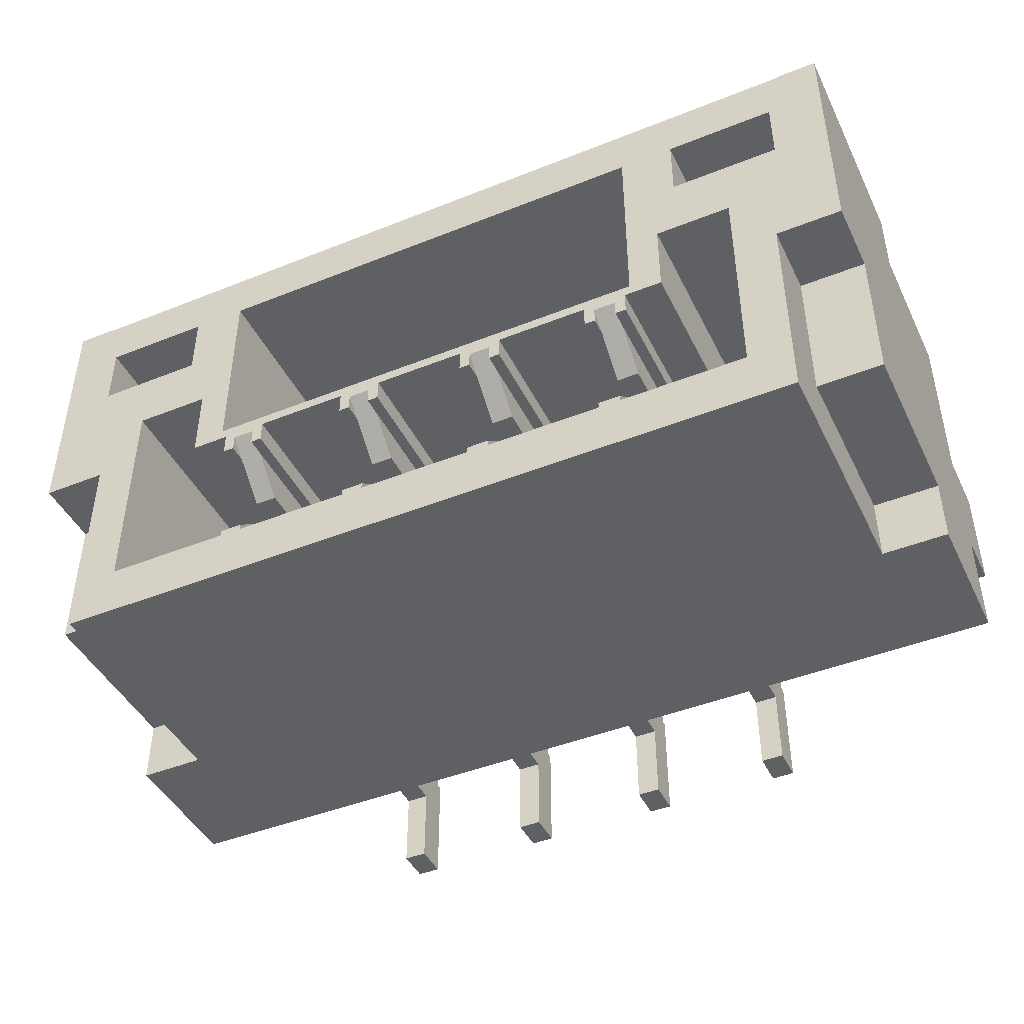
<metadata>
{"format":"obj","ext":"obj","renderer":"f3d","projection":"perspective","resolution":1024,"background":"white","views":[{"elev":-44.4,"azim":25.0,"up":"+Y"}]}
</metadata>
<code>
o B04MB-GHS-TBT
v -0.004066 0.000305 -0.003616
v -0.004524 0.000305 0.005661
v -0.004066 0.000305 0.005661
v -0.004524 0.000305 -0.003616
v -0.004066 -0.000841 0.004516
v -0.004524 0.000179 0.005661
v -0.004524 -0.000841 0.004516
v -0.004066 0.000179 0.005661
v -0.004066 -0.000841 -0.00247
v -0.004524 -0.000841 -0.00247
v -0.004066 -0.003818 -0.003043
v -0.004066 -0.003818 -0.00247
v -0.004524 -0.003818 -0.00247
v -0.004524 -0.003818 -0.003043
v -0.004524 -0.005422 -0.003043
v -0.004066 -0.005422 -0.003043
v -0.004066 -0.005422 -0.00373
v -0.004524 -0.005422 -0.00373
v -0.004524 -0.003131 -0.00373
v -0.004524 -0.003131 -0.003616
v -0.004524 -0.002788 -0.00247
v -0.004524 -0.001642 -0.00247
v -0.004524 -0.001642 0.004516
v -0.004524 -0.002788 0.005661
v -0.004524 -0.002662 0.005661
v -0.004066 -0.001642 -0.00247
v -0.004066 -0.001642 0.004516
v -0.004066 -0.002662 0.005661
v -0.004066 -0.002788 0.005661
v -0.004066 -0.002788 -0.00247
v -0.004066 -0.003131 -0.00373
v -0.004066 -0.003131 -0.003616
v -0.009449 -0.002559 0.004172
v -0.008074 0.000534 0.004172
v -0.009449 0.000534 0.004172
v -0.008074 -0.002559 0.004172
v -0.009449 -0.002559 0.000507
v -0.008074 -0.002559 0.000507
v -0.007158 0.004657 0.00108
v -0.008303 0.003282 0.00108
v -0.007158 0.003282 0.00108
v -0.008303 0.004657 0.00108
v -0.009449 0.004313 0.000851
v -0.008074 0.004313 -0.002241
v -0.009449 0.004313 -0.002241
v -0.008074 0.004313 0.000851
v -0.009449 0.000648 -0.002241
v -0.008074 0.000648 -0.002241
v -0.004547 -0.000154 -0.001325
v -0.004547 0.000305 -0.001325
v -0.004524 0.000305 -0.001325
v -0.004524 -0.000154 -0.001325
v -0.004524 -0.000154 0.005661
v -0.008074 0.000534 0.005661
v -0.009449 0.000534 0.005661
v -0.009449 0.005802 0.005661
v -0.00859 0.005802 0.000851
v -0.009449 0.005802 0.000851
v -0.00859 0.005802 0.005661
v -0.008303 0.004657 0.005661
v -0.008303 0.003282 0.005661
v -0.009449 -0.003933 0.000507
v -0.008074 -0.003933 0.000507
v -0.008074 -0.003933 0.005661
v -0.007158 -0.002788 -0.002356
v -0.007158 0.001908 0.005661
v -0.007158 -0.002788 0.005661
v -0.007158 0.001908 -0.002356
v -0.005555 0.001908 -0.002356
v -0.005555 0.001908 0.005661
v -0.005555 0.000305 -0.002356
v -0.005555 0.000305 0.005661
v -0.004753 0.000305 -0.002356
v -0.004753 0.000305 0.005661
v -0.004753 -0.000154 -0.002356
v -0.004753 -0.000154 0.005661
v -0.004547 -0.000154 -0.002356
v -0.008074 0.001221 -0.003387
v -0.007502 0.001221 -0.003616
v -0.008074 0.001221 -0.003616
v -0.007502 0.001221 -0.003387
v -0.008074 0.000648 -0.003616
v -0.009449 0.000648 -0.003616
v -0.009449 -0.001642 -0.00247
v -0.009449 -0.001642 -0.003616
v -0.009449 -0.003933 -0.00247
v -0.004547 -0.001642 -0.003616
v -0.004547 -0.001642 -0.00247
v -0.004547 -0.001642 -0.002356
v -0.004547 0.000305 -0.003616
v -0.004066 0.000305 -0.001325
v -0.004043 0.000305 -0.003616
v -0.004043 0.000305 -0.001325
v -0.007158 0.003282 -0.003616
v -0.007158 0.004657 -0.003616
v -0.006013 0.004657 0.005661
v -0.006013 0.004657 -0.003616
v -0.006013 0.003282 -0.003616
v -0.006013 0.003282 0.005661
v -0.004867 0.004657 -0.003616
v -0.004867 0.001221 0.004471
v -0.004867 0.001221 -0.003616
v -0.004867 0.004657 0.005661
v -0.004867 0.000534 0.005661
v -0.00859 0.005779 0.000851
v -0.00859 0.005779 0.005661
v -0.008074 0.005779 0.000851
v -0.008074 0.005779 -0.003387
v -0.007502 0.005779 -0.003387
v -0.007502 0.005779 -0.003616
v -0.004043 -0.001642 -0.002356
v -0.004043 -0.001642 -0.00247
v 0.004066 0.000305 0.005661
v 0.004524 0.000305 -0.001325
v 0.004524 0.000305 0.005661
v 0.004066 0.000305 -0.001325
v 0.004043 0.000305 -0.001325
v 0.004043 0.000305 -0.003616
v 0.004547 0.000305 -0.003616
v 0.004547 0.000305 -0.001325
v 0.004043 -0.001642 -0.002356
v 0.004547 -0.001642 -0.00247
v 0.004043 -0.001642 -0.00247
v 0.004547 -0.001642 -0.002356
v 0.009449 -0.001642 -0.003616
v 0.009449 0.000648 -0.003616
v 0.009449 -0.001642 -0.00247
v 0.009449 -0.003933 -0.00247
v 0.009449 -0.002559 0.000507
v 0.009449 -0.003933 0.000507
v 0.009449 0.000648 -0.002241
v 0.009449 0.000534 0.004172
v 0.009449 -0.002559 0.004172
v 0.009449 0.004313 -0.002241
v 0.009449 0.004313 0.000851
v 0.009449 0.005802 0.000851
v 0.009449 0.005802 0.005661
v 0.009449 0.000534 0.005661
v 0.00859 0.005802 0.005661
v 0.00859 0.005802 0.000851
v 0.004524 -0.000154 -0.001325
v 0.004524 -0.000154 0.005661
v 0.004547 -0.001642 -0.003616
v 0.004753 0.000305 0.005661
v 0.005555 0.000305 -0.002356
v 0.005555 0.000305 0.005661
v 0.004753 0.000305 -0.002356
v 0.00859 0.005779 0.000851
v 0.00859 0.005779 0.005661
v 0.008303 0.004657 0.00108
v 0.007158 0.004657 0.00108
v 0.007158 0.003282 0.00108
v 0.008303 0.003282 0.00108
v 0.004867 0.001221 -0.003616
v 0.004867 0.001221 0.004471
v 0.004867 0.004657 -0.003616
v 0.004867 0.000534 0.005661
v 0.004867 0.004657 0.005661
v 0.008303 0.004657 0.005661
v 0.008303 0.003282 0.005661
v 0.006013 0.003282 0.005661
v 0.006013 0.003282 -0.003616
v 0.007158 0.003282 -0.003616
v 0.006013 0.004657 0.005661
v 0.006013 0.004657 -0.003616
v 0.007158 0.004657 -0.003616
v 0.008074 0.001221 -0.003616
v 0.007502 0.001221 -0.003616
v 0.007502 0.001221 -0.003387
v 0.008074 0.001221 -0.003387
v 0.005555 0.001908 0.005661
v 0.005555 0.001908 -0.002356
v 0.007158 0.001908 -0.002356
v 0.007158 0.001908 0.005661
v 0.007158 -0.002788 -0.002356
v 0.007158 -0.002788 0.005661
v 0.004753 -0.000154 -0.002356
v 0.004753 -0.000154 0.005661
v 0.004547 -0.000154 -0.001325
v 0.004547 -0.000154 -0.002356
v 0.008074 0.005779 -0.003387
v 0.007502 0.005779 -0.003387
v 0.007502 0.005779 -0.003616
v 0.008074 0.000534 0.005661
v 0.008074 0.000534 0.004172
v 0.008074 -0.002559 0.004172
v 0.008074 -0.002559 0.000507
v 0.008074 -0.003933 0.000507
v 0.008074 -0.003933 0.005661
v 0.008074 0.004313 0.000851
v 0.008074 0.005779 0.000851
v 0.008074 0.000648 -0.003616
v 0.008074 0.000648 -0.002241
v 0.008074 0.004313 -0.002241
v -0.003722 0.001221 0.003371
v 0.003722 0.002366 -6.5e-05
v -0.003722 0.002366 -6.5e-05
v 0.003722 0.001221 0.003371
v -0.003722 0.001221 -6.5e-05
v 0.003722 0.001221 -6.5e-05
v -0.004066 -0.000154 -0.001325
v -0.004043 -0.000154 -0.001325
v -0.004066 -0.000154 0.005661
v -0.001684 -0.000154 -0.001325
v -0.001684 0.000305 -0.001325
v -0.001661 0.000305 -0.001325
v -0.001661 -0.000154 -0.001325
v -0.001661 0.000305 0.005661
v -0.001661 -0.000154 0.005661
v -0.004043 -0.001642 -0.003616
v -0.004043 -0.000154 -0.002356
v -0.003837 -0.000154 0.005661
v -0.003837 -0.000154 -0.002356
v -0.003837 0.000305 0.005661
v -0.003837 0.000305 -0.002356
v -0.00189 0.000305 -0.002356
v -0.00189 0.000305 0.005661
v -0.00189 -0.000154 -0.002356
v -0.00189 -0.000154 0.005661
v -0.001684 -0.000154 -0.002356
v -0.001684 -0.001642 -0.003616
v -0.001684 -0.001642 -0.00247
v -0.001684 -0.001642 -0.002356
v -0.001684 0.000305 -0.003616
v 0.001661 -0.000154 -0.001325
v 0.001661 0.000305 -0.001325
v 0.001684 0.000305 -0.001325
v 0.001684 -0.000154 -0.001325
v 0.001661 0.000305 0.005661
v 0.001661 -0.000154 0.005661
v 0.004043 -0.000154 -0.001325
v 0.004066 -0.000154 -0.001325
v 0.004066 -0.000154 0.005661
v 0.001684 -0.001642 -0.003616
v 0.001684 -0.000154 -0.002356
v 0.001684 0.000305 -0.003616
v 0.001684 -0.001642 -0.00247
v 0.001684 -0.001642 -0.002356
v 0.00189 -0.000154 0.005661
v 0.00189 -0.000154 -0.002356
v 0.00189 0.000305 0.005661
v 0.00189 0.000305 -0.002356
v 0.003837 0.000305 -0.002356
v 0.003837 0.000305 0.005661
v 0.003837 -0.000154 -0.002356
v 0.003837 -0.000154 0.005661
v 0.004043 -0.000154 -0.002356
v 0.004043 -0.001642 -0.003616
v -0.001203 -0.001642 -0.00247
v -0.001661 -0.001642 0.004516
v -0.001203 -0.001642 0.004516
v -0.001661 -0.001642 -0.00247
v -0.001203 -0.002788 -0.00247
v -0.001203 -0.002788 0.005661
v -0.001661 -0.002788 0.005661
v -0.001661 -0.002788 -0.00247
v -0.001203 -0.002662 0.005661
v -0.001661 -0.002662 0.005661
v -0.001203 -0.003131 -0.003616
v -0.001203 -0.003131 -0.00373
v -0.001661 -0.003131 -0.00373
v -0.001661 -0.003131 -0.003616
v -0.001203 -0.005422 -0.00373
v -0.001661 -0.005422 -0.00373
v -0.001203 -0.005422 -0.003043
v -0.001661 -0.005422 -0.003043
v -0.001203 -0.003818 -0.003043
v -0.001661 -0.003818 -0.003043
v -0.001203 -0.003818 -0.00247
v -0.001661 -0.003818 -0.00247
v -0.001203 -0.000841 -0.00247
v -0.001661 -0.000841 -0.00247
v -0.001661 -0.000841 0.004516
v -0.001203 -0.000841 0.004516
v -0.001661 0.000179 0.005661
v -0.001203 0.000179 0.005661
v -0.001203 0.000305 0.005661
v -0.001203 0.000305 -0.003616
v -0.001661 0.000305 -0.003616
v 0.008532 0.005802 0.000851
v 0.008074 0.004313 0.000851
v 0.008532 0.004313 0.000851
v 0.008074 0.005802 0.000851
v 0.008074 0.005802 -0.00373
v 0.008532 0.005802 -0.00373
v 0.008532 0.000648 -0.00373
v 0.008074 0.000648 -0.00373
v 0.008532 0.000648 -0.002241
v 0.008074 0.000648 -0.002241
v 0.008532 0.004313 -0.002241
v 0.008074 0.004313 -0.002241
v 0.001661 -0.001642 -0.00247
v 0.001203 -0.001642 0.004516
v 0.001661 -0.001642 0.004516
v 0.001203 -0.001642 -0.00247
v 0.001661 -0.002788 -0.00247
v 0.001661 -0.002788 0.005661
v 0.001203 -0.002788 0.005661
v 0.001203 -0.002788 -0.00247
v 0.001661 -0.002662 0.005661
v 0.001203 -0.002662 0.005661
v 0.001661 -0.003131 -0.003616
v 0.001661 -0.003131 -0.00373
v 0.001203 -0.003131 -0.00373
v 0.001203 -0.003131 -0.003616
v 0.001661 -0.005422 -0.00373
v 0.001203 -0.005422 -0.00373
v 0.001661 -0.005422 -0.003043
v 0.001203 -0.005422 -0.003043
v 0.001661 -0.003818 -0.003043
v 0.001203 -0.003818 -0.003043
v 0.001661 -0.003818 -0.00247
v 0.001203 -0.003818 -0.00247
v 0.001661 -0.000841 -0.00247
v 0.001203 -0.000841 -0.00247
v 0.001203 -0.000841 0.004516
v 0.001661 -0.000841 0.004516
v 0.001203 0.000179 0.005661
v 0.001661 0.000179 0.005661
v 0.001203 0.000305 0.005661
v 0.001661 0.000305 -0.003616
v 0.001203 0.000305 -0.003616
v 0.004524 0.000305 -0.003616
v 0.004066 0.000305 -0.003616
v 0.004066 0.000179 0.005661
v 0.004524 0.000179 0.005661
v 0.004524 -0.000841 0.004516
v 0.004066 -0.000841 0.004516
v 0.004524 -0.000841 -0.00247
v 0.004066 -0.000841 -0.00247
v 0.004524 -0.003818 -0.003043
v 0.004524 -0.003818 -0.00247
v 0.004066 -0.003818 -0.00247
v 0.004066 -0.003818 -0.003043
v 0.004066 -0.005422 -0.003043
v 0.004524 -0.005422 -0.003043
v 0.004524 -0.005422 -0.00373
v 0.004066 -0.005422 -0.00373
v 0.004524 -0.003131 -0.00373
v 0.004524 -0.003131 -0.003616
v 0.004524 -0.002788 -0.00247
v 0.004524 -0.001642 -0.00247
v 0.004524 -0.001642 0.004516
v 0.004524 -0.002662 0.005661
v 0.004524 -0.002788 0.005661
v 0.004066 -0.001642 0.004516
v 0.004066 -0.002662 0.005661
v 0.004066 -0.001642 -0.00247
v 0.004066 -0.002788 -0.00247
v 0.004066 -0.002788 0.005661
v 0.004066 -0.003131 -0.003616
v 0.004066 -0.003131 -0.00373
v -0.00118 0.000305 -0.003616
v 0.00118 0.000305 -0.003616
v 0.00118 -0.001642 -0.003616
v -0.00118 -0.001642 -0.003616
v 0.000973 0.000305 0.005661
v -0.000973 0.000305 0.005661
v -0.001203 -0.000154 0.005661
v -0.000973 -0.000154 0.005661
v 0.000973 -0.000154 0.005661
v 0.001203 -0.000154 0.005661
v -0.00118 -0.001642 -0.002356
v -0.000973 -0.000154 -0.002356
v -0.00118 -0.000154 -0.002356
v 0.00118 -0.001642 -0.002356
v 0.000973 -0.000154 -0.002356
v 0.00118 -0.000154 -0.002356
v 0.000973 0.000305 -0.002356
v -0.000973 0.000305 -0.002356
v -0.00118 -0.001642 -0.00247
v 0.00118 -0.001642 -0.00247
v -0.001203 -0.000154 -0.001325
v -0.001203 0.000305 -0.001325
v -0.00118 0.000305 -0.001325
v -0.00118 -0.000154 -0.001325
v 0.00118 -0.000154 -0.001325
v 0.00118 0.000305 -0.001325
v 0.001203 0.000305 -0.001325
v 0.001203 -0.000154 -0.001325
v -0.008074 0.005802 0.000851
v -0.008532 0.004313 0.000851
v -0.008074 0.004313 0.000851
v -0.008532 0.005802 0.000851
v -0.008532 0.005802 -0.00373
v -0.008074 0.005802 -0.00373
v -0.008074 0.000648 -0.00373
v -0.008532 0.000648 -0.00373
v -0.008074 0.000648 -0.002241
v -0.008532 0.000648 -0.002241
v -0.008074 0.004313 -0.002241
v -0.008532 0.004313 -0.002241
f 1 2 3
f 1 4 2
f 5 6 7
f 8 6 5
f 7 9 5
f 10 9 7
f 11 12 13
f 11 13 14
f 11 15 16
f 11 14 15
f 17 16 15
f 17 15 18
f 18 14 19
f 15 14 18
f 14 20 19
f 13 21 14
f 14 21 20
f 21 22 20
f 22 10 4
f 21 23 22
f 24 25 23
f 7 2 10
f 6 2 7
f 10 2 4
f 4 20 22
f 21 24 23
f 9 22 26
f 9 10 22
f 27 25 28
f 27 23 25
f 26 23 27
f 26 22 23
f 28 24 29
f 28 25 24
f 30 13 12
f 30 21 13
f 30 29 24
f 30 24 21
f 19 31 17
f 19 17 18
f 20 4 1
f 20 1 32
f 32 31 19
f 32 19 20
f 11 16 17
f 11 17 31
f 32 11 31
f 30 12 11
f 30 11 32
f 26 30 32
f 1 9 26
f 27 30 26
f 28 29 27
f 3 5 9
f 3 8 5
f 3 9 1
f 29 30 27
f 32 1 26
f 33 34 35
f 36 34 33
f 37 36 33
f 38 36 37
f 39 40 41
f 39 42 40
f 43 44 45
f 46 44 43
f 45 44 47
f 47 44 48
f 49 50 51
f 49 51 52
f 2 53 52
f 2 52 51
f 35 54 55
f 34 54 35
f 56 57 58
f 59 57 56
f 40 60 61
f 42 60 40
f 62 38 37
f 63 38 62
f 36 38 63
f 64 36 63
f 54 34 36
f 54 36 64
f 65 66 67
f 68 66 65
f 66 69 70
f 68 69 66
f 71 70 69
f 72 70 71
f 72 73 74
f 71 73 72
f 74 73 75
f 74 75 76
f 49 53 76
f 52 53 49
f 75 49 76
f 77 49 75
f 78 79 80
f 81 79 78
f 47 82 83
f 48 82 47
f 45 47 43
f 83 84 47
f 85 84 83
f 43 56 58
f 86 37 84
f 84 37 47
f 43 35 56
f 47 35 43
f 37 35 47
f 86 62 37
f 35 55 56
f 37 33 35
f 84 87 88
f 85 87 84
f 88 77 89
f 87 77 88
f 90 77 87
f 77 50 49
f 90 50 77
f 2 91 3
f 51 91 2
f 50 90 51
f 91 92 93
f 51 92 91
f 90 92 51
f 94 39 41
f 95 39 94
f 60 39 96
f 42 39 60
f 95 97 39
f 97 96 39
f 98 96 97
f 99 96 98
f 99 41 61
f 61 41 40
f 41 98 94
f 99 98 41
f 100 101 102
f 101 103 104
f 100 103 101
f 105 59 106
f 57 59 105
f 43 105 46
f 58 105 43
f 58 57 105
f 105 107 46
f 48 78 82
f 78 80 82
f 107 44 46
f 48 44 78
f 107 108 44
f 108 78 44
f 78 109 81
f 78 108 109
f 79 109 110
f 81 109 79
f 111 112 89
f 89 112 88
f 113 114 115
f 116 114 113
f 117 118 116
f 114 119 120
f 118 119 116
f 116 119 114
f 121 122 123
f 124 122 121
f 125 126 127
f 128 129 130
f 127 129 128
f 126 131 127
f 127 131 129
f 129 132 133
f 131 132 129
f 134 135 131
f 131 135 132
f 136 137 135
f 132 137 138
f 135 137 132
f 139 136 140
f 137 136 139
f 115 114 141
f 115 141 142
f 122 125 127
f 143 125 122
f 144 145 146
f 147 145 144
f 148 139 140
f 149 139 148
f 150 151 152
f 150 152 153
f 154 155 156
f 157 158 155
f 155 158 156
f 153 159 150
f 160 159 153
f 160 152 161
f 160 153 152
f 152 162 161
f 152 163 162
f 162 164 161
f 165 164 162
f 164 151 159
f 151 150 159
f 165 166 151
f 164 165 151
f 163 151 166
f 152 151 163
f 167 168 169
f 167 169 170
f 145 171 146
f 172 171 145
f 171 173 174
f 172 173 171
f 175 174 173
f 176 174 175
f 144 177 147
f 144 178 177
f 179 178 142
f 179 142 141
f 177 179 180
f 177 178 179
f 141 114 120
f 141 120 179
f 143 180 119
f 122 180 143
f 124 180 122
f 179 120 180
f 180 120 119
f 169 181 170
f 182 181 169
f 168 182 169
f 183 182 168
f 132 138 184
f 132 184 185
f 133 132 185
f 133 185 186
f 129 133 186
f 129 186 187
f 130 129 187
f 130 187 188
f 187 186 188
f 186 189 188
f 185 184 186
f 186 184 189
f 148 136 135
f 148 135 190
f 140 136 148
f 191 148 190
f 131 126 192
f 131 192 193
f 194 134 131
f 194 131 193
f 135 134 194
f 135 194 190
f 170 193 192
f 167 170 192
f 194 191 190
f 194 193 170
f 181 191 194
f 170 181 194
f 195 196 197
f 198 196 195
f 199 196 200
f 197 196 199
f 195 197 199
f 198 200 196
f 201 91 93
f 201 93 202
f 3 91 201
f 3 201 203
f 204 205 206
f 204 206 207
f 208 209 207
f 208 207 206
f 210 211 92
f 112 211 210
f 111 211 112
f 202 93 211
f 211 93 92
f 202 212 203
f 202 203 201
f 213 202 211
f 213 212 202
f 214 213 215
f 214 212 213
f 214 216 217
f 215 216 214
f 217 216 218
f 217 218 219
f 204 209 219
f 207 209 204
f 218 204 219
f 220 204 218
f 112 221 222
f 210 221 112
f 222 220 223
f 221 220 222
f 224 220 221
f 220 205 204
f 224 205 220
f 225 226 227
f 225 227 228
f 229 226 225
f 229 225 230
f 231 117 116
f 231 116 232
f 113 233 232
f 113 232 116
f 234 235 236
f 237 235 234
f 238 235 237
f 228 227 235
f 235 227 236
f 228 239 230
f 228 230 225
f 240 228 235
f 240 239 228
f 241 240 242
f 241 239 240
f 241 243 244
f 242 243 241
f 244 243 245
f 244 245 246
f 231 233 246
f 232 233 231
f 245 231 246
f 247 231 245
f 237 248 123
f 234 248 237
f 123 247 121
f 248 247 123
f 118 247 248
f 247 117 231
f 118 117 247
f 249 250 251
f 249 252 250
f 253 254 255
f 253 255 256
f 257 255 254
f 257 258 255
f 251 258 257
f 251 250 258
f 259 260 261
f 259 261 262
f 261 260 263
f 261 263 264
f 263 265 266
f 263 266 264
f 267 266 265
f 267 268 266
f 267 269 270
f 267 270 268
f 271 252 249
f 271 272 252
f 273 271 274
f 272 271 273
f 274 275 273
f 276 275 274
f 277 275 276
f 208 275 277
f 278 208 277
f 278 279 208
f 262 279 278
f 262 278 259
f 264 268 261
f 266 268 264
f 268 262 261
f 270 256 268
f 268 256 262
f 256 252 262
f 252 272 279
f 256 250 252
f 255 258 250
f 273 208 272
f 275 208 273
f 272 208 279
f 279 262 252
f 256 255 250
f 253 270 269
f 253 256 270
f 267 265 263
f 267 263 260
f 259 267 260
f 253 269 267
f 253 267 259
f 249 253 259
f 278 271 249
f 251 253 249
f 257 254 251
f 277 274 271
f 277 276 274
f 277 271 278
f 254 253 251
f 259 278 249
f 280 281 282
f 283 281 280
f 280 284 283
f 285 284 280
f 286 284 285
f 287 284 286
f 288 287 286
f 289 287 288
f 290 289 288
f 291 289 290
f 282 291 290
f 281 291 282
f 290 280 282
f 285 280 290
f 286 290 288
f 286 285 290
f 283 291 281
f 283 284 291
f 291 287 289
f 284 287 291
f 292 293 294
f 292 295 293
f 296 297 298
f 296 298 299
f 300 298 297
f 300 301 298
f 294 301 300
f 294 293 301
f 302 303 304
f 302 304 305
f 304 303 306
f 304 306 307
f 306 308 309
f 306 309 307
f 310 309 308
f 310 311 309
f 310 312 313
f 310 313 311
f 314 295 292
f 314 315 295
f 316 314 317
f 315 314 316
f 317 318 316
f 319 318 317
f 229 318 319
f 320 318 229
f 321 320 229
f 321 322 320
f 305 322 321
f 305 321 302
f 307 311 304
f 309 311 307
f 311 305 304
f 313 299 311
f 311 299 305
f 299 295 305
f 295 315 322
f 299 293 295
f 298 301 293
f 316 320 315
f 318 320 316
f 315 320 322
f 322 305 295
f 299 298 293
f 296 313 312
f 296 299 313
f 310 308 306
f 310 306 303
f 302 310 303
f 296 312 310
f 296 310 302
f 292 296 302
f 321 314 292
f 294 296 292
f 300 297 294
f 229 317 314
f 229 319 317
f 229 314 321
f 297 296 294
f 302 321 292
f 323 324 113
f 323 113 115
f 113 325 115
f 115 325 326
f 327 325 328
f 326 325 327
f 328 329 327
f 330 329 328
f 331 332 333
f 331 333 334
f 331 334 335
f 331 335 336
f 337 336 335
f 337 335 338
f 331 336 337
f 331 337 339
f 340 331 339
f 341 332 331
f 341 331 340
f 342 341 340
f 323 329 342
f 343 341 342
f 344 345 343
f 115 327 329
f 115 326 327
f 115 329 323
f 345 341 343
f 340 323 342
f 343 346 347
f 343 347 344
f 329 330 348
f 329 348 342
f 342 348 346
f 342 346 343
f 341 349 333
f 341 333 332
f 344 347 350
f 344 350 345
f 341 345 350
f 341 350 349
f 351 324 323
f 351 323 340
f 352 337 338
f 352 339 337
f 340 339 352
f 340 352 351
f 338 334 352
f 335 334 338
f 334 351 352
f 333 349 334
f 334 349 351
f 349 348 351
f 348 330 324
f 349 346 348
f 350 347 346
f 328 113 330
f 325 113 328
f 330 113 324
f 324 351 348
f 349 350 346
f 3 6 8
f 2 6 3
f 86 63 62
f 188 189 64
f 188 64 63
f 128 130 188
f 128 63 86
f 128 188 63
f 195 199 101
f 199 102 101
f 195 155 198
f 101 155 195
f 155 200 198
f 200 154 199
f 199 154 102
f 155 154 200
f 102 79 98
f 87 82 90
f 90 82 79
f 79 82 80
f 166 165 183
f 82 85 83
f 87 85 82
f 102 154 224
f 224 154 353
f 353 154 354
f 165 156 183
f 354 154 236
f 79 110 94
f 94 110 95
f 183 168 166
f 166 168 163
f 165 162 156
f 163 168 162
f 167 192 168
f 126 125 192
f 162 154 156
f 168 154 162
f 192 119 168
f 168 119 154
f 119 118 154
f 125 143 192
f 192 143 119
f 118 236 154
f 248 234 118
f 118 234 236
f 100 110 156
f 156 110 183
f 97 110 100
f 97 95 110
f 100 98 97
f 355 356 354
f 354 356 353
f 100 102 98
f 224 92 102
f 92 90 102
f 224 210 92
f 221 210 224
f 98 79 94
f 90 79 102
f 174 176 184
f 176 67 189
f 189 67 64
f 67 66 54
f 158 157 171
f 157 104 113
f 113 104 244
f 244 104 241
f 241 104 229
f 229 104 320
f 320 104 357
f 357 104 358
f 139 149 137
f 358 104 277
f 277 104 208
f 208 104 217
f 217 104 214
f 214 104 3
f 104 103 70
f 149 159 137
f 358 359 360
f 159 160 137
f 277 359 358
f 149 164 159
f 160 138 137
f 208 219 209
f 217 219 208
f 158 161 164
f 161 174 160
f 96 99 103
f 174 184 160
f 160 184 138
f 161 171 174
f 158 171 161
f 171 157 146
f 99 70 103
f 59 56 106
f 157 144 146
f 106 60 96
f 56 60 106
f 157 115 144
f 157 113 115
f 115 142 144
f 144 142 178
f 214 203 212
f 3 203 214
f 3 104 2
f 104 74 2
f 244 246 113
f 2 76 53
f 113 246 233
f 74 76 2
f 56 61 60
f 70 72 104
f 104 72 74
f 61 66 99
f 99 66 70
f 61 54 66
f 229 230 241
f 56 55 61
f 61 55 54
f 241 230 239
f 320 361 362
f 357 361 320
f 189 184 176
f 149 106 164
f 164 106 158
f 158 106 103
f 103 106 96
f 54 64 67
f 107 105 106
f 109 108 107
f 191 106 149
f 191 107 106
f 148 191 149
f 182 109 107
f 182 107 191
f 183 110 109
f 183 109 182
f 181 182 191
f 103 156 158
f 100 156 103
f 157 155 104
f 104 155 101
f 176 175 67
f 67 175 65
f 177 180 124
f 111 89 65
f 145 177 124
f 145 124 175
f 145 147 177
f 71 65 89
f 68 65 71
f 75 71 89
f 173 172 145
f 77 75 89
f 173 145 175
f 73 71 75
f 213 211 111
f 69 68 71
f 223 111 65
f 363 223 65
f 218 213 111
f 218 111 223
f 220 218 223
f 216 215 213
f 216 213 218
f 364 365 363
f 366 363 65
f 367 364 363
f 367 363 366
f 368 367 366
f 369 370 364
f 369 364 367
f 240 235 238
f 245 238 121
f 245 240 238
f 247 245 121
f 243 240 245
f 243 242 240
f 175 121 238
f 175 124 121
f 175 238 366
f 175 366 65
f 122 127 128
f 123 122 128
f 237 123 128
f 86 88 112
f 86 112 222
f 86 222 371
f 86 84 88
f 128 86 371
f 128 371 372
f 128 372 237
f 373 374 375
f 373 375 376
f 277 374 373
f 277 373 359
f 208 374 277
f 206 374 208
f 205 224 206
f 374 353 375
f 224 353 206
f 206 353 374
f 377 378 379
f 377 379 380
f 320 362 380
f 320 380 379
f 356 365 353
f 371 365 356
f 363 365 371
f 376 375 365
f 365 375 353
f 376 360 359
f 376 359 373
f 364 376 365
f 364 360 376
f 358 364 370
f 358 360 364
f 358 369 357
f 370 369 358
f 357 369 367
f 357 367 361
f 377 362 361
f 380 362 377
f 367 377 361
f 368 377 367
f 371 355 372
f 356 355 371
f 223 371 222
f 363 371 223
f 372 368 366
f 355 368 372
f 354 368 355
f 368 378 377
f 354 378 368
f 238 237 366
f 366 237 372
f 320 226 229
f 379 226 320
f 378 354 379
f 226 236 227
f 379 236 226
f 354 236 379
f 381 382 383
f 384 382 381
f 385 381 386
f 384 381 385
f 387 385 386
f 388 385 387
f 389 388 387
f 390 388 389
f 391 390 389
f 392 390 391
f 383 392 391
f 382 392 383
f 384 385 392
f 388 392 385
f 382 384 392
f 390 392 388
f 386 381 391
f 391 387 386
f 381 383 391
f 391 389 387

</code>
